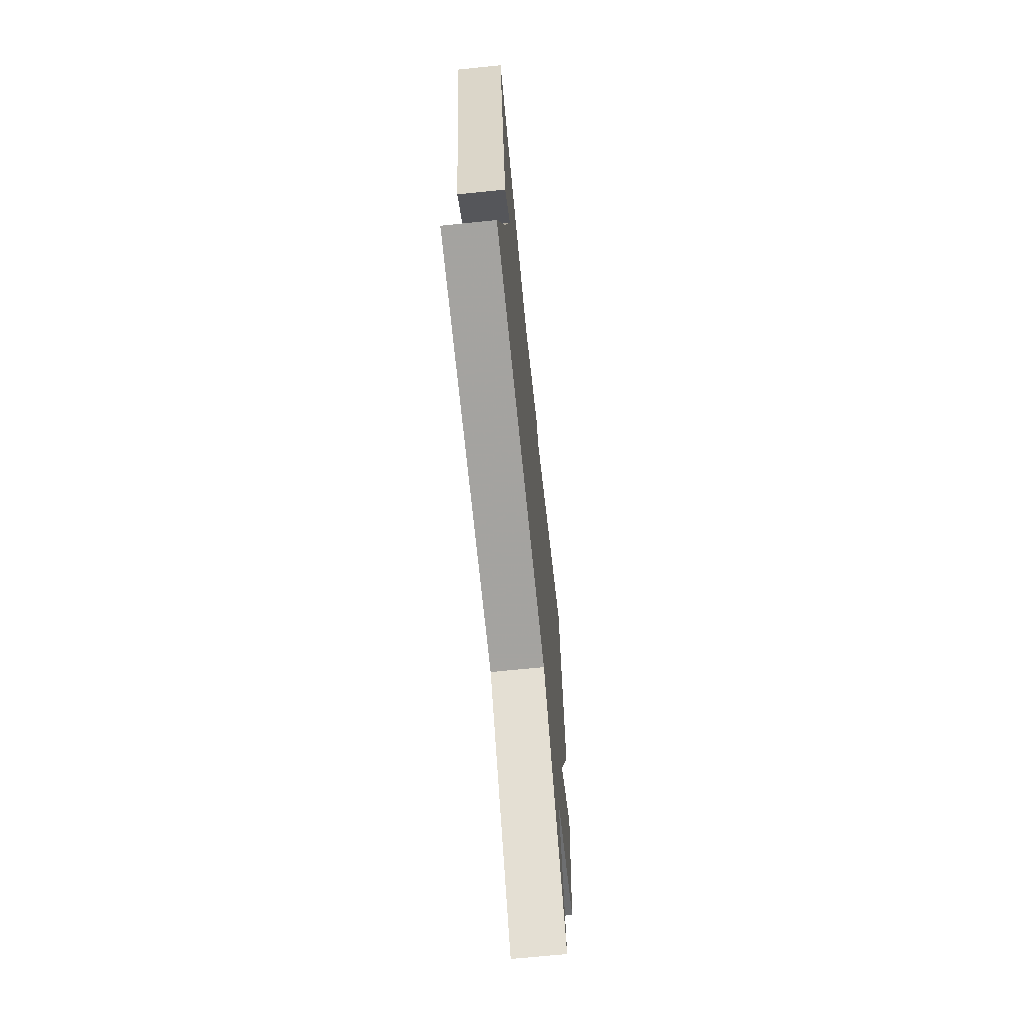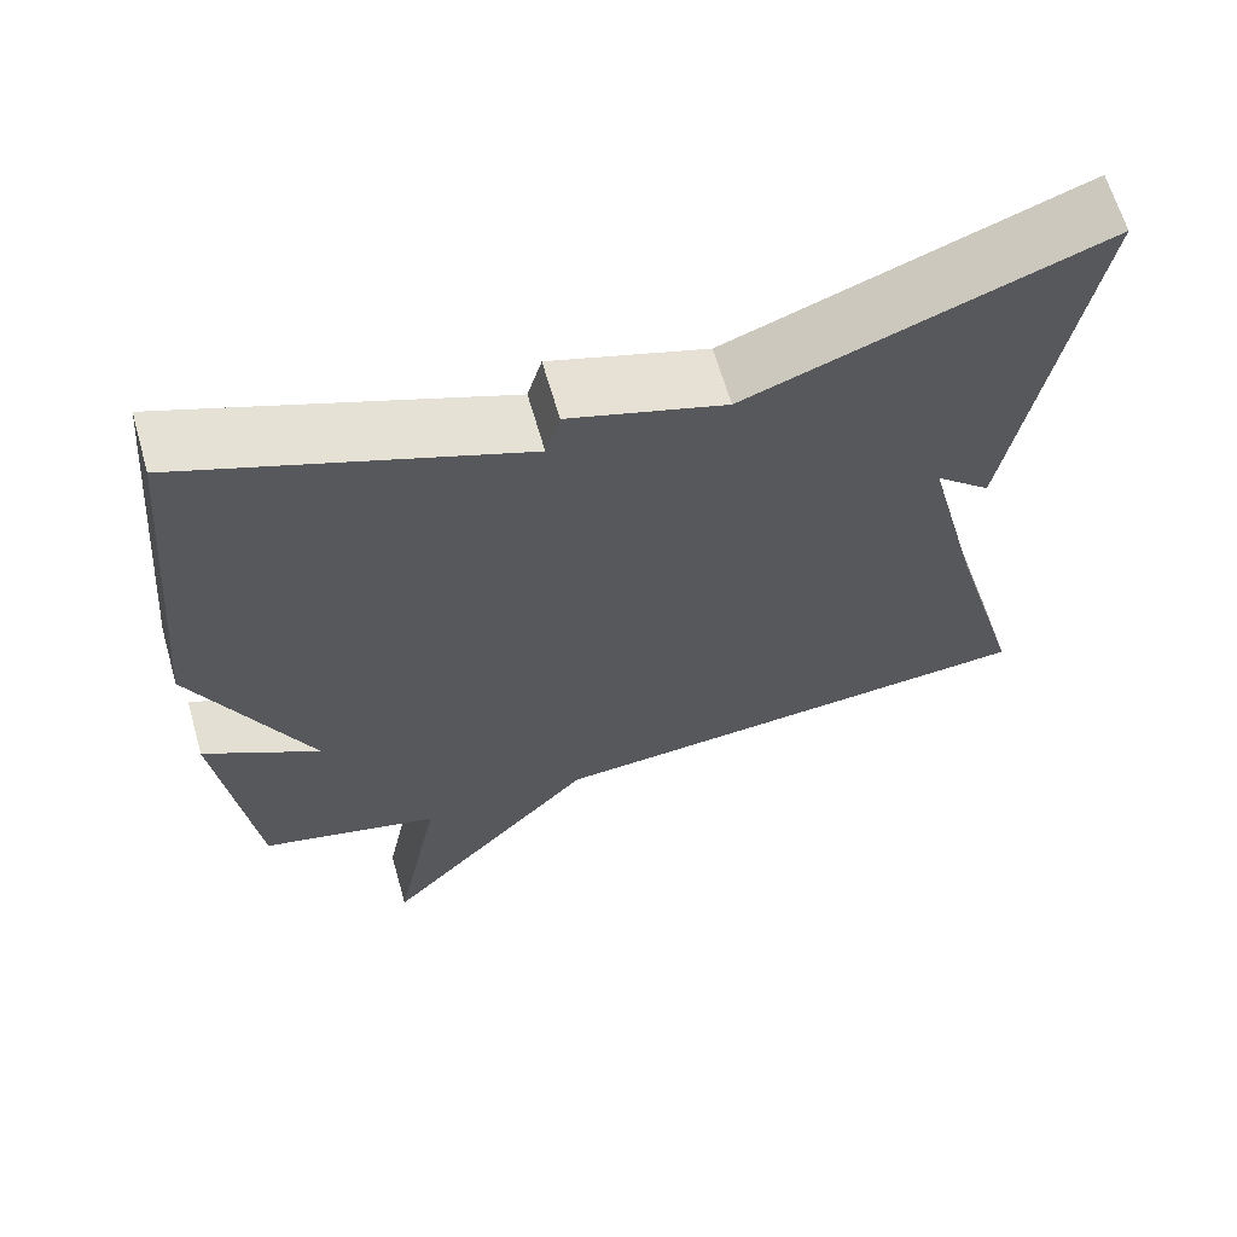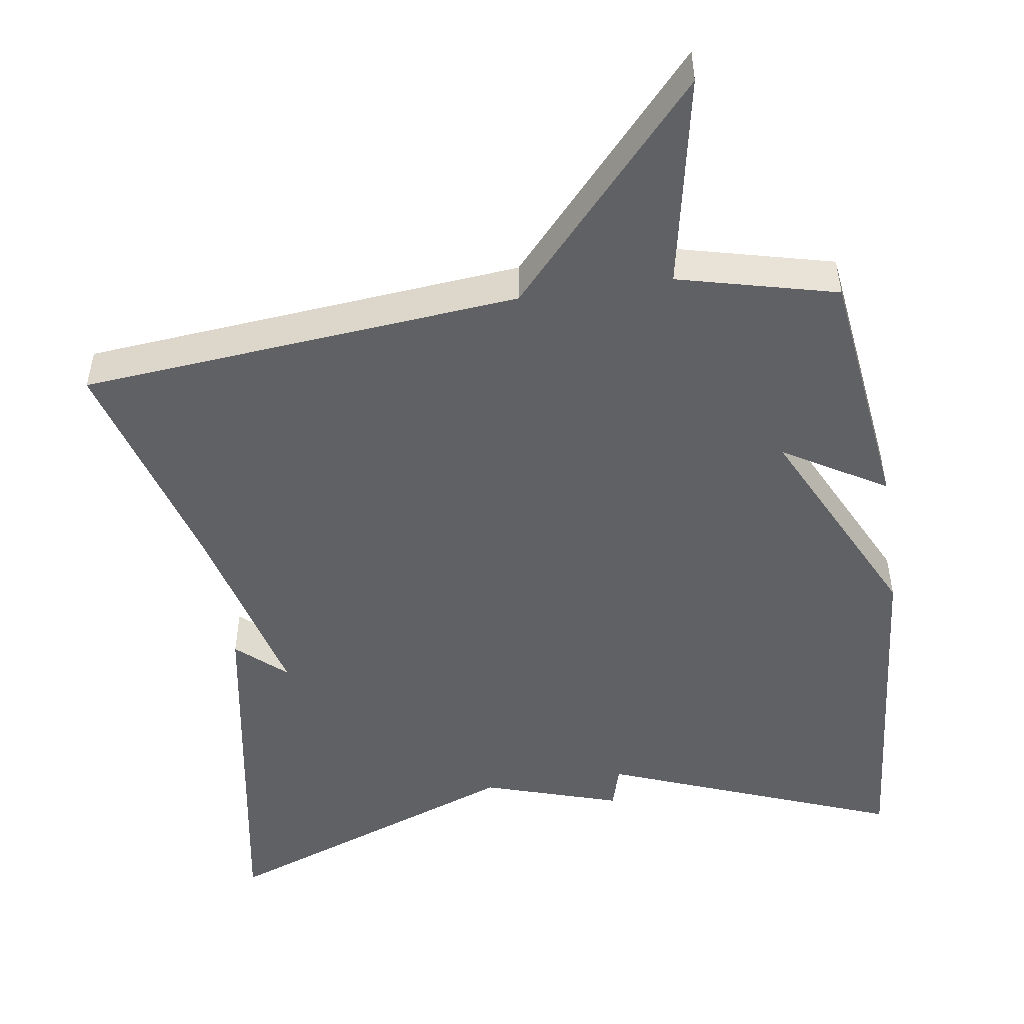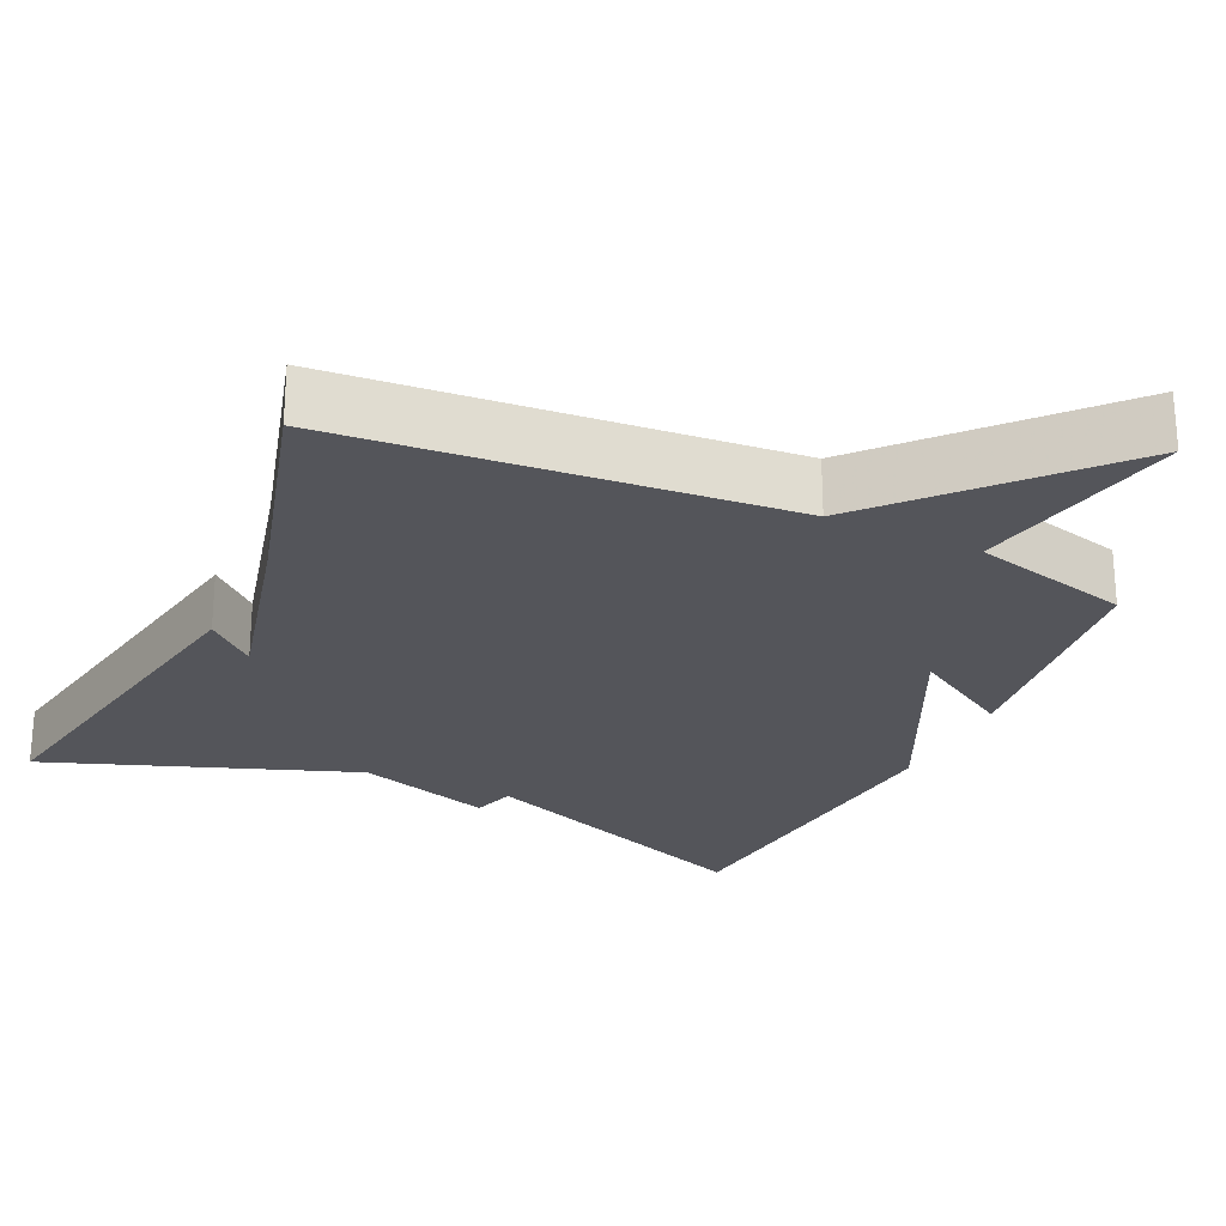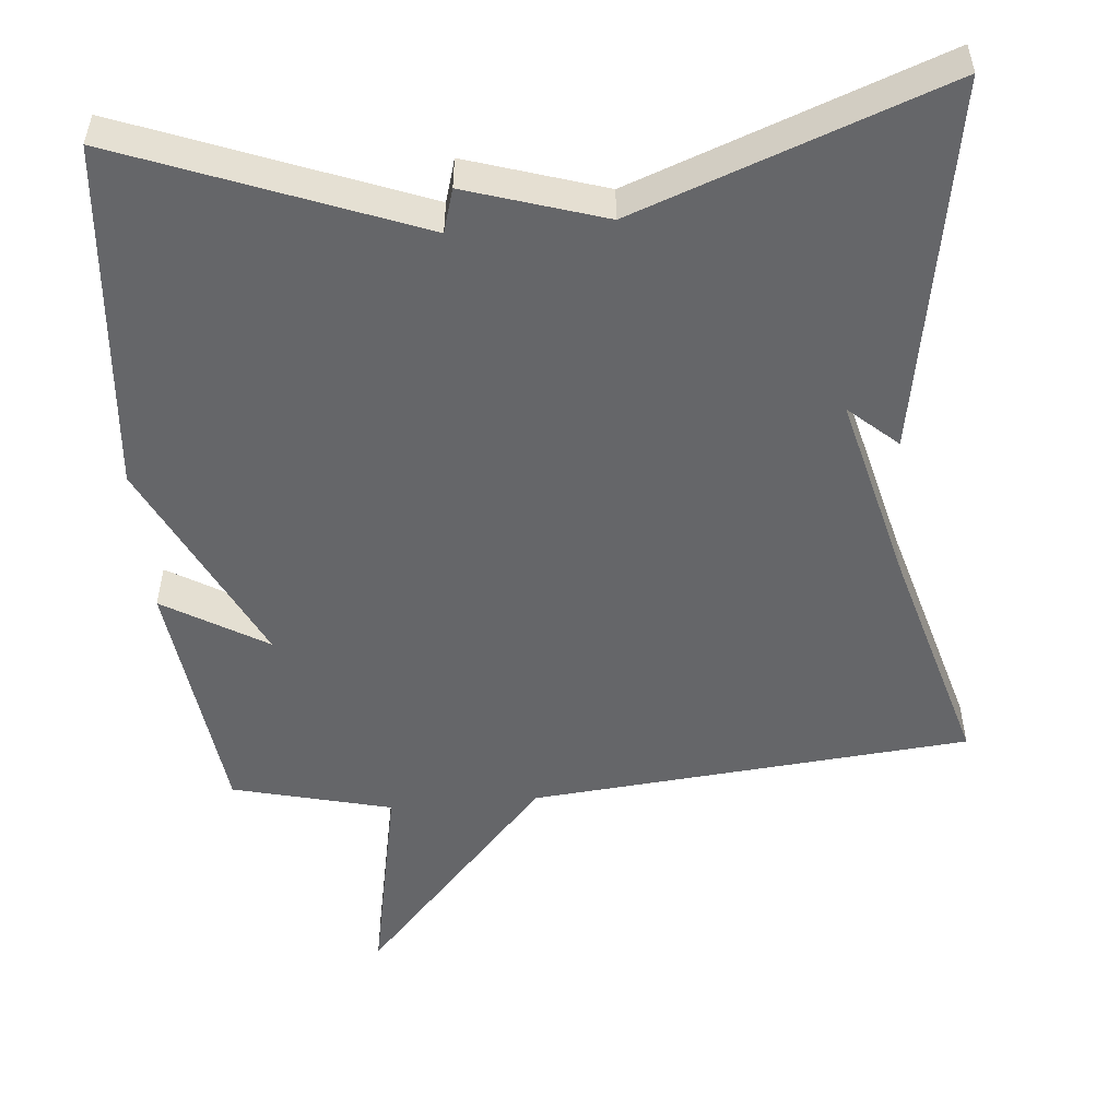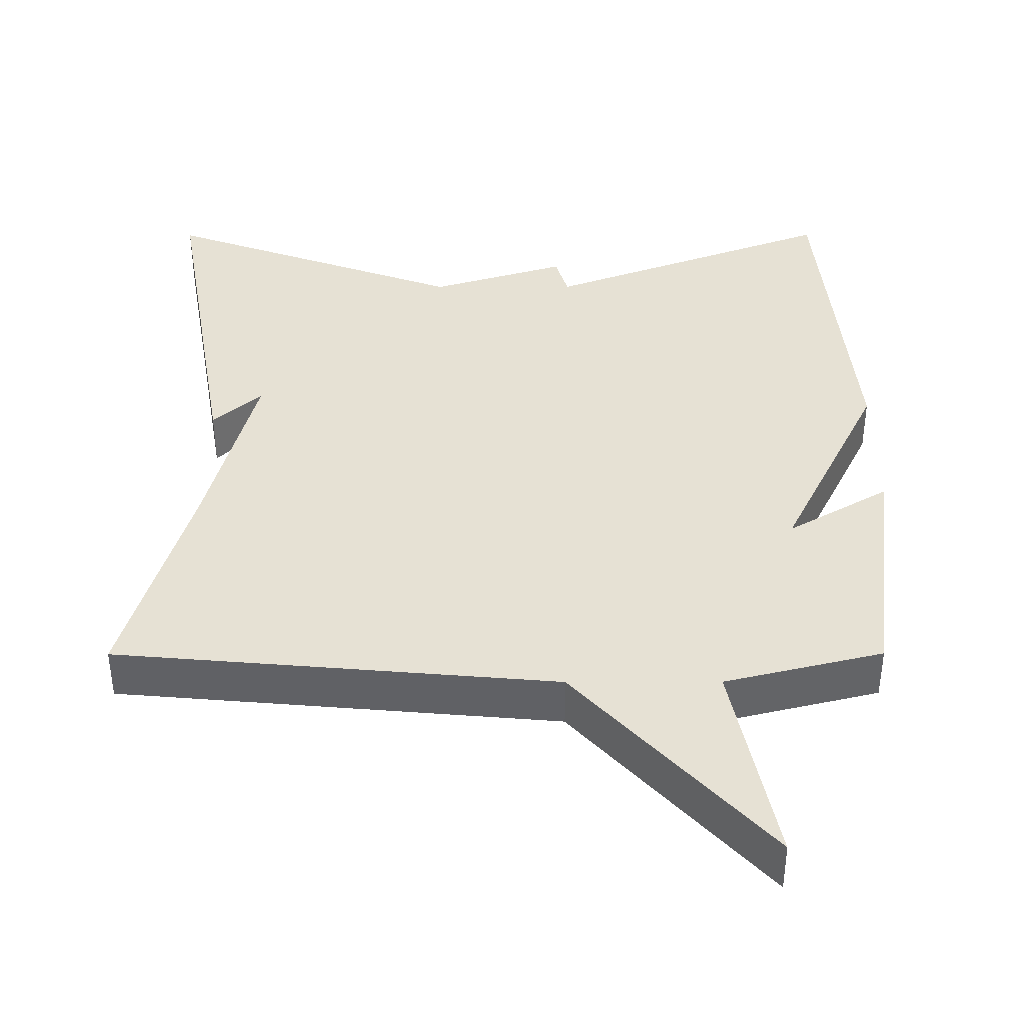
<metadata>
{"format":"obj","ext":"obj","renderer":"f3d","projection":"perspective","resolution":1024,"background":"white","views":[{"elev":-68.0,"azim":95.9,"up":"+Z"},{"elev":64.4,"azim":-16.0,"up":"+Z"},{"elev":-49.7,"azim":-171.4,"up":"+Y"},{"elev":-24.9,"azim":154.8,"up":"+Y"},{"elev":-51.8,"azim":5.1,"up":"+Y"},{"elev":39.2,"azim":179.9,"up":"+Y"}]}
</metadata>
<code>
v 0.5 0.07 0.5
v 0.414 0.07 0.002
v 0.349 0.07 0.06
v 0.414 0.07 -0.198
v 0.5 0.07 -0.5
v -0.088 0.07 -0.553
v -0.344 0.07 -0.836
v -0.288 0.07 -0.553
v -0.5 0.07 -0.5
v -0.542 0.07 -0.166
v -0.405 0.07 -0.248
v -0.542 0.07 0.034
v -0.5 0.07 0.5
v -0.109 0.07 0.349
v -0.092 0.07 0.407
v 0.091 0.07 0.349
v 0.5 0 0.5
v 0.414 0 0.002
v 0.349 0 0.06
v 0.414 0 -0.198
v 0.5 0 -0.5
v -0.088 0 -0.553
v -0.344 0 -0.836
v -0.288 0 -0.553
v -0.5 0 -0.5
v -0.542 0 -0.166
v -0.405 0 -0.248
v -0.542 0 0.034
v -0.5 0 0.5
v -0.109 0 0.349
v -0.092 0 0.407
v 0.091 0 0.349
f 14 15 16
f 11 12 13 14
f 11 14 16
f 8 9 10 11
f 8 11 16 1
f 6 7 8 1
f 4 5 6
f 3 4 6
f 1 2 3
f 1 3 6
f 32 31 30
f 30 29 28 27
f 32 30 27
f 27 26 25 24
f 17 32 27 24
f 17 24 23 22
f 22 21 20
f 22 20 19
f 19 18 17
f 22 19 17
f 1 17 18 2
f 2 18 19 3
f 3 19 20 4
f 4 20 21 5
f 5 21 22 6
f 6 22 23 7
f 7 23 24 8
f 8 24 25 9
f 9 25 26 10
f 10 26 27 11
f 11 27 28 12
f 12 28 29 13
f 13 29 30 14
f 14 30 31 15
f 15 31 32 16
f 16 32 17 1

</code>
